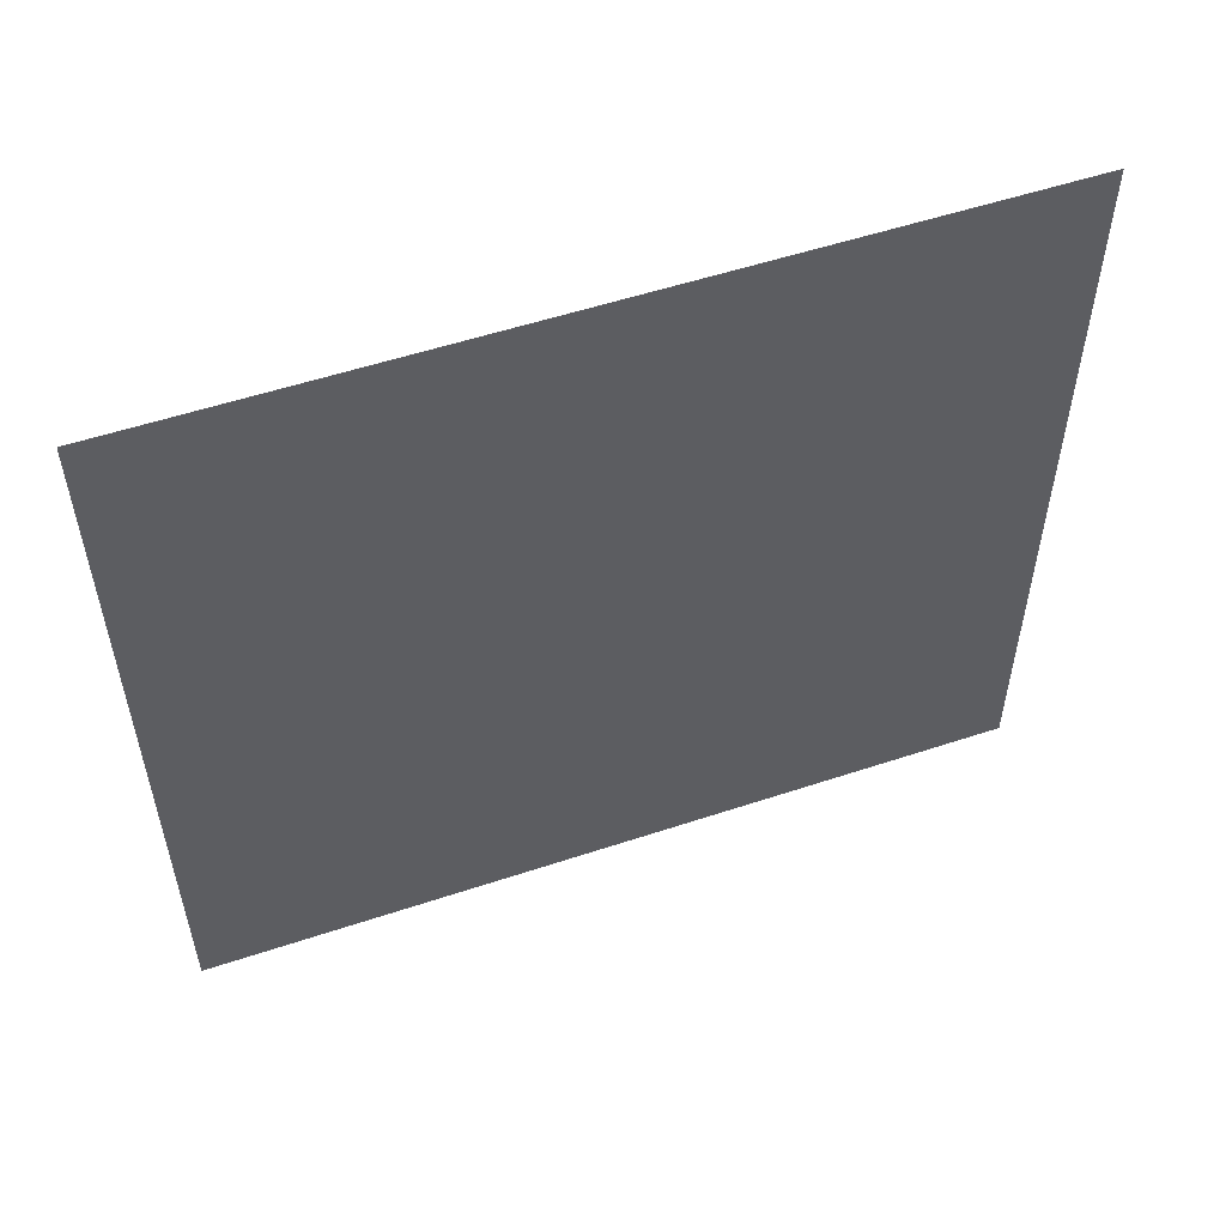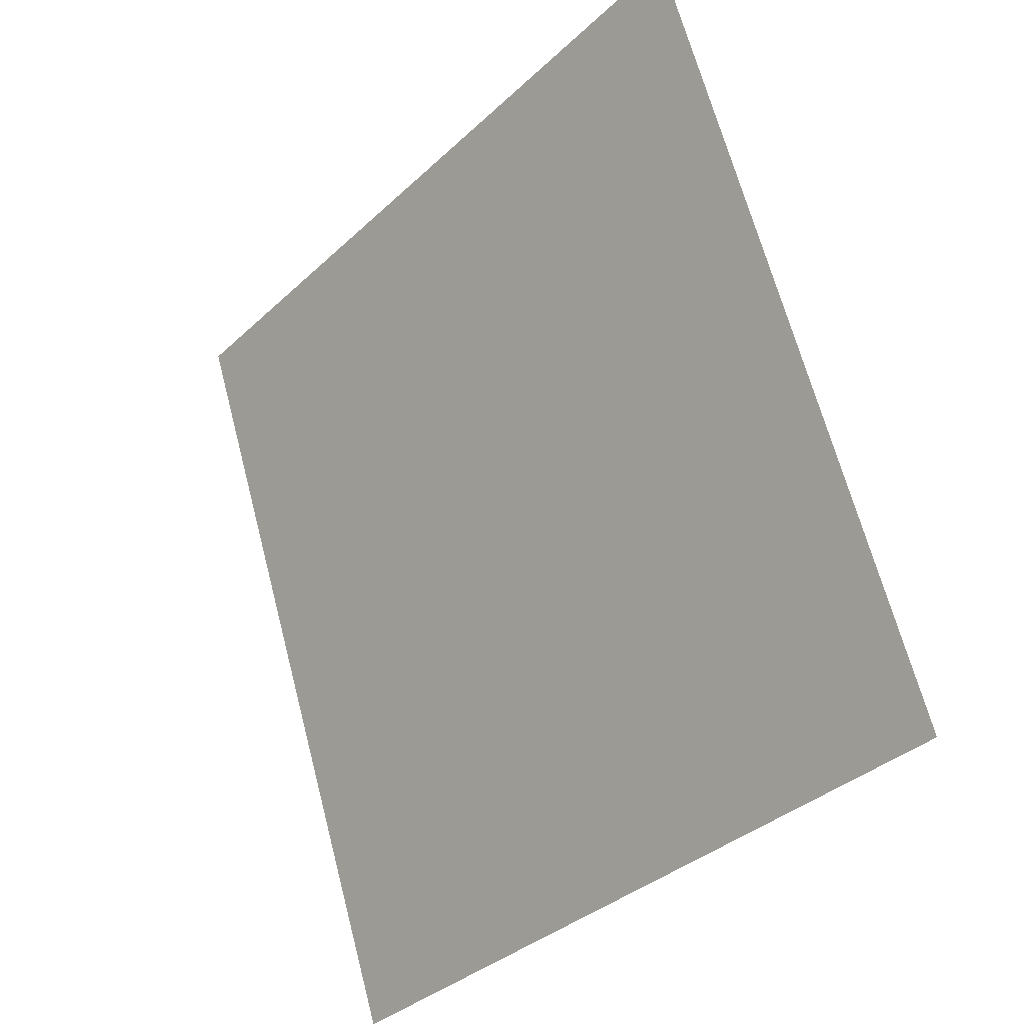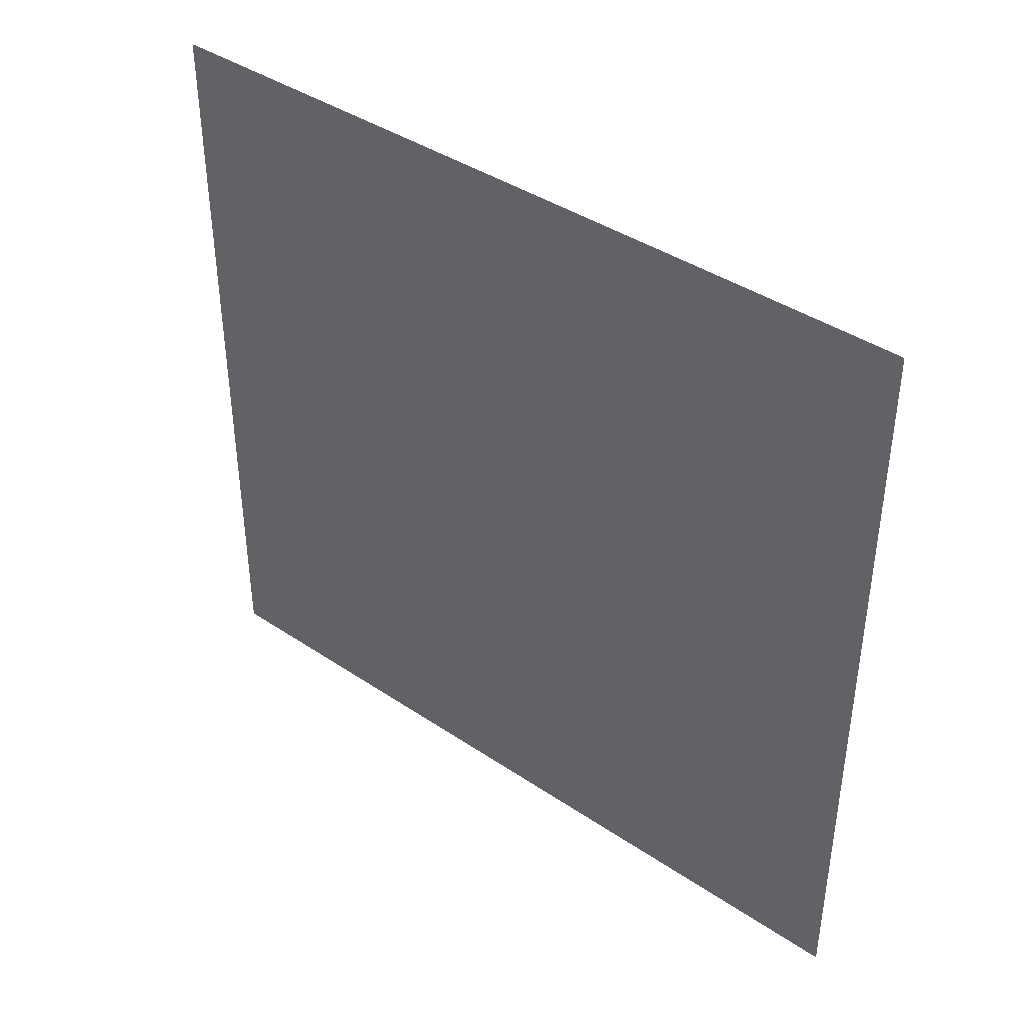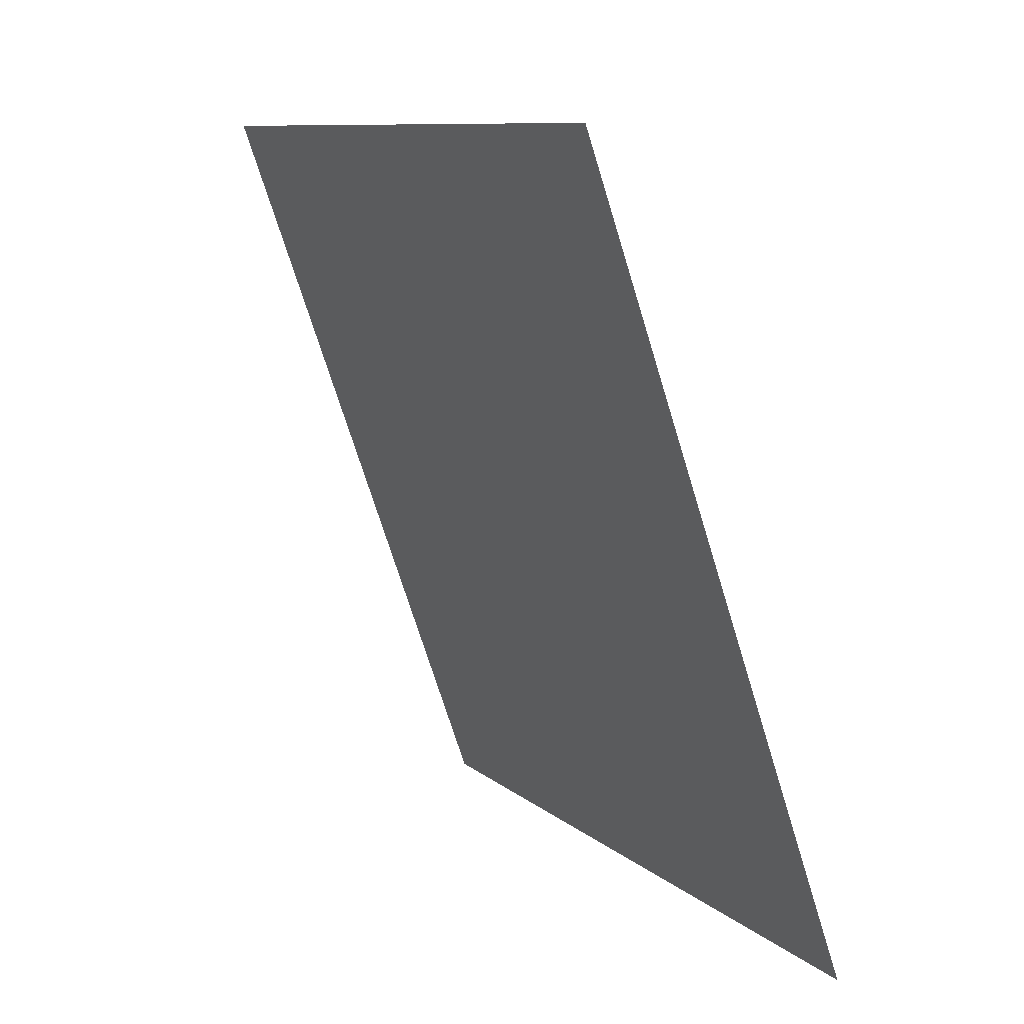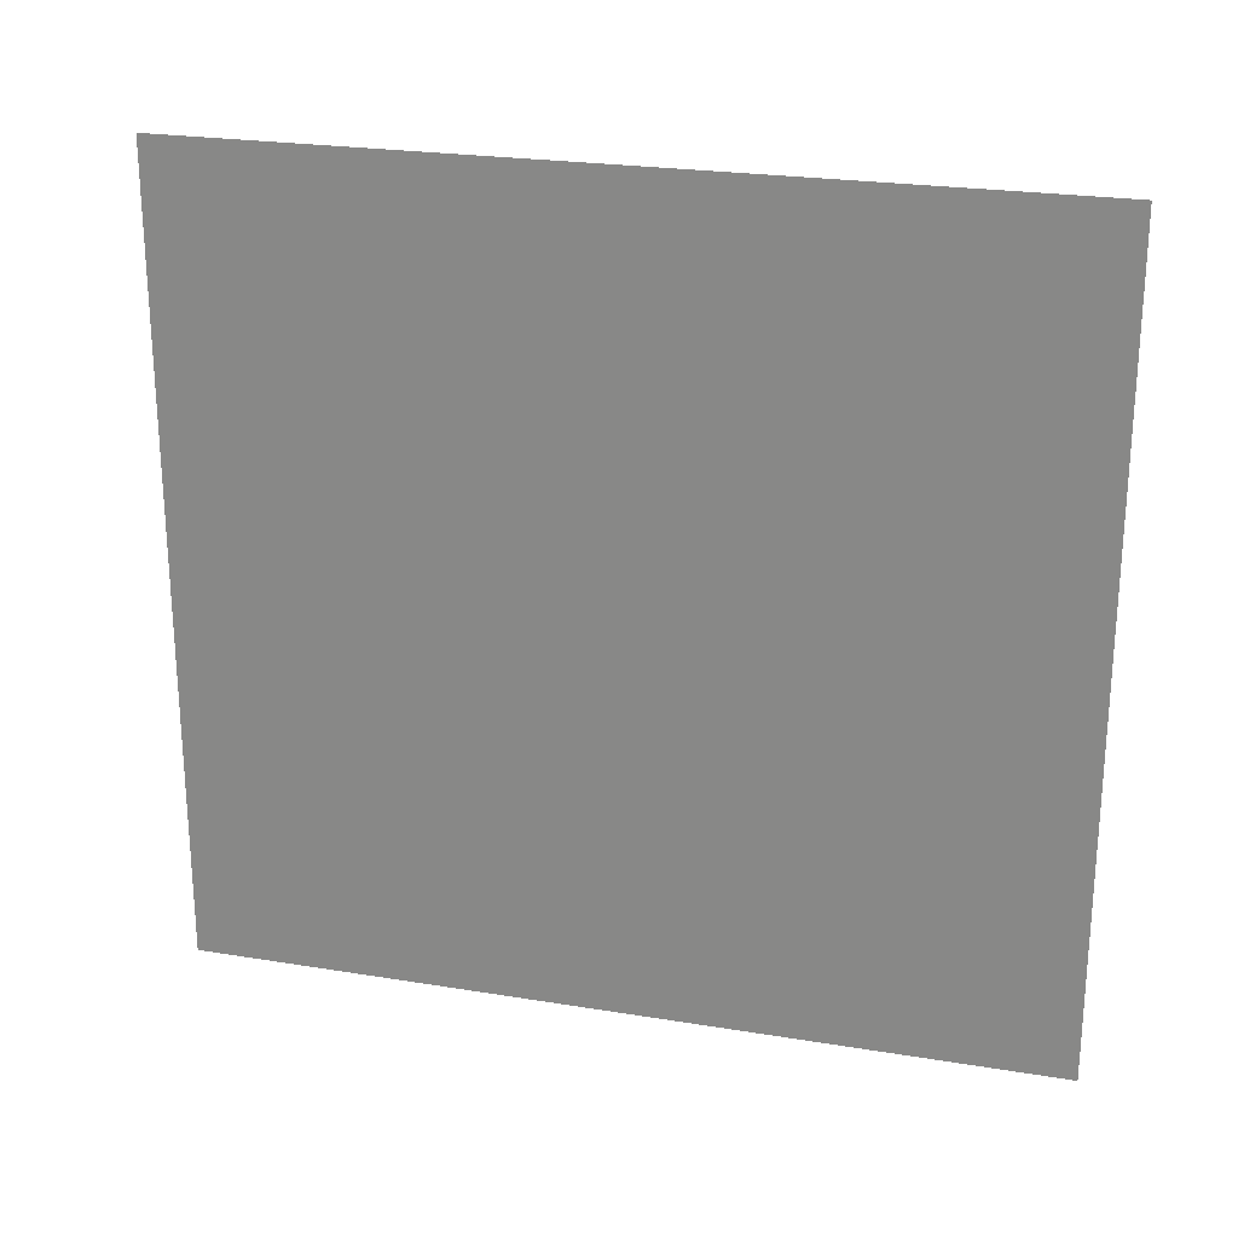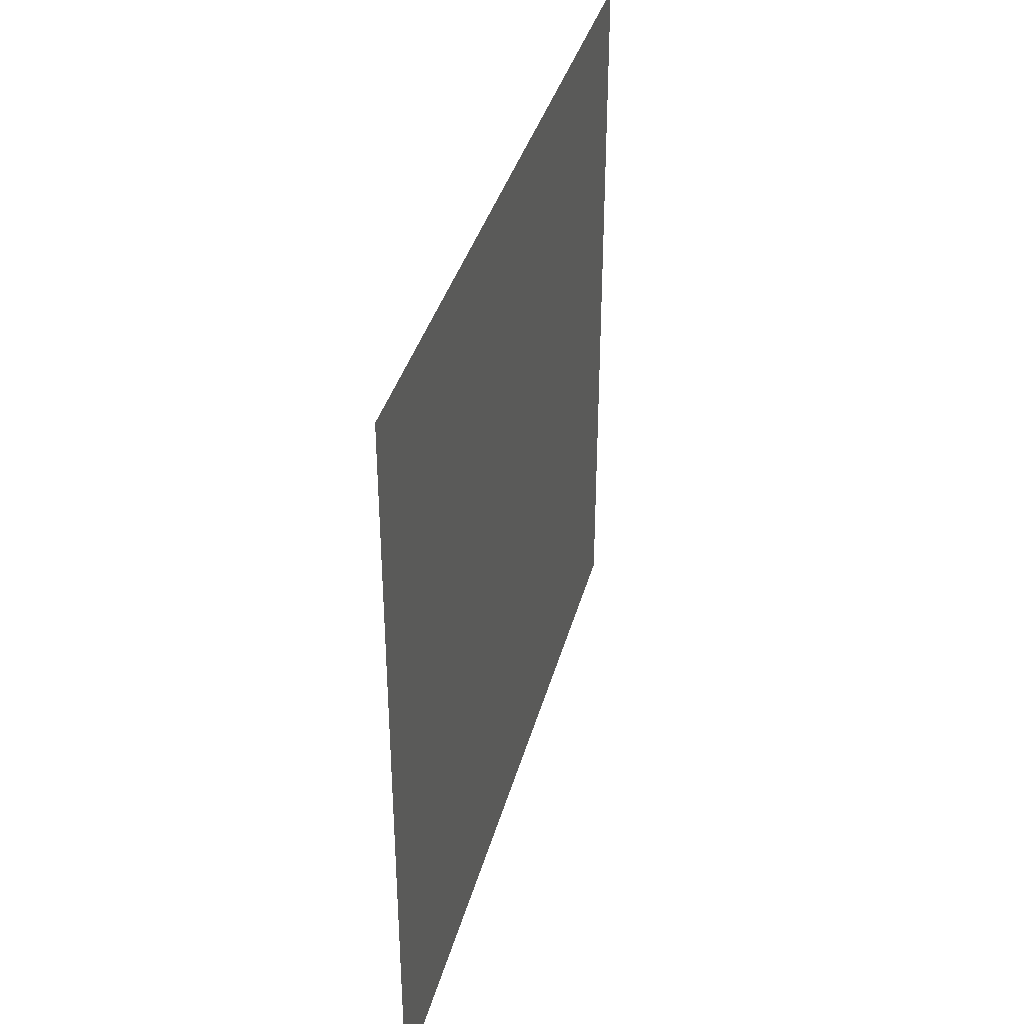
<metadata>
{"format":"obj","ext":"obj","renderer":"f3d","projection":"perspective","resolution":1024,"background":"white","views":[{"elev":54.3,"azim":-128.7,"up":"+Z"},{"elev":-36.5,"azim":139.9,"up":"+Y"},{"elev":40.6,"azim":-69.8,"up":"+Z"},{"elev":10.0,"azim":152.5,"up":"+Y"},{"elev":23.7,"azim":-93.9,"up":"+Z"},{"elev":37.3,"azim":175.4,"up":"+Z"}]}
</metadata>
<code>
o console_middle_Cube.001
v 0.33 0 0
v 0.33 0 1
v 0.68 1 0
v 0.68 1 1
f 1 3 4
f 2 1 4

</code>
